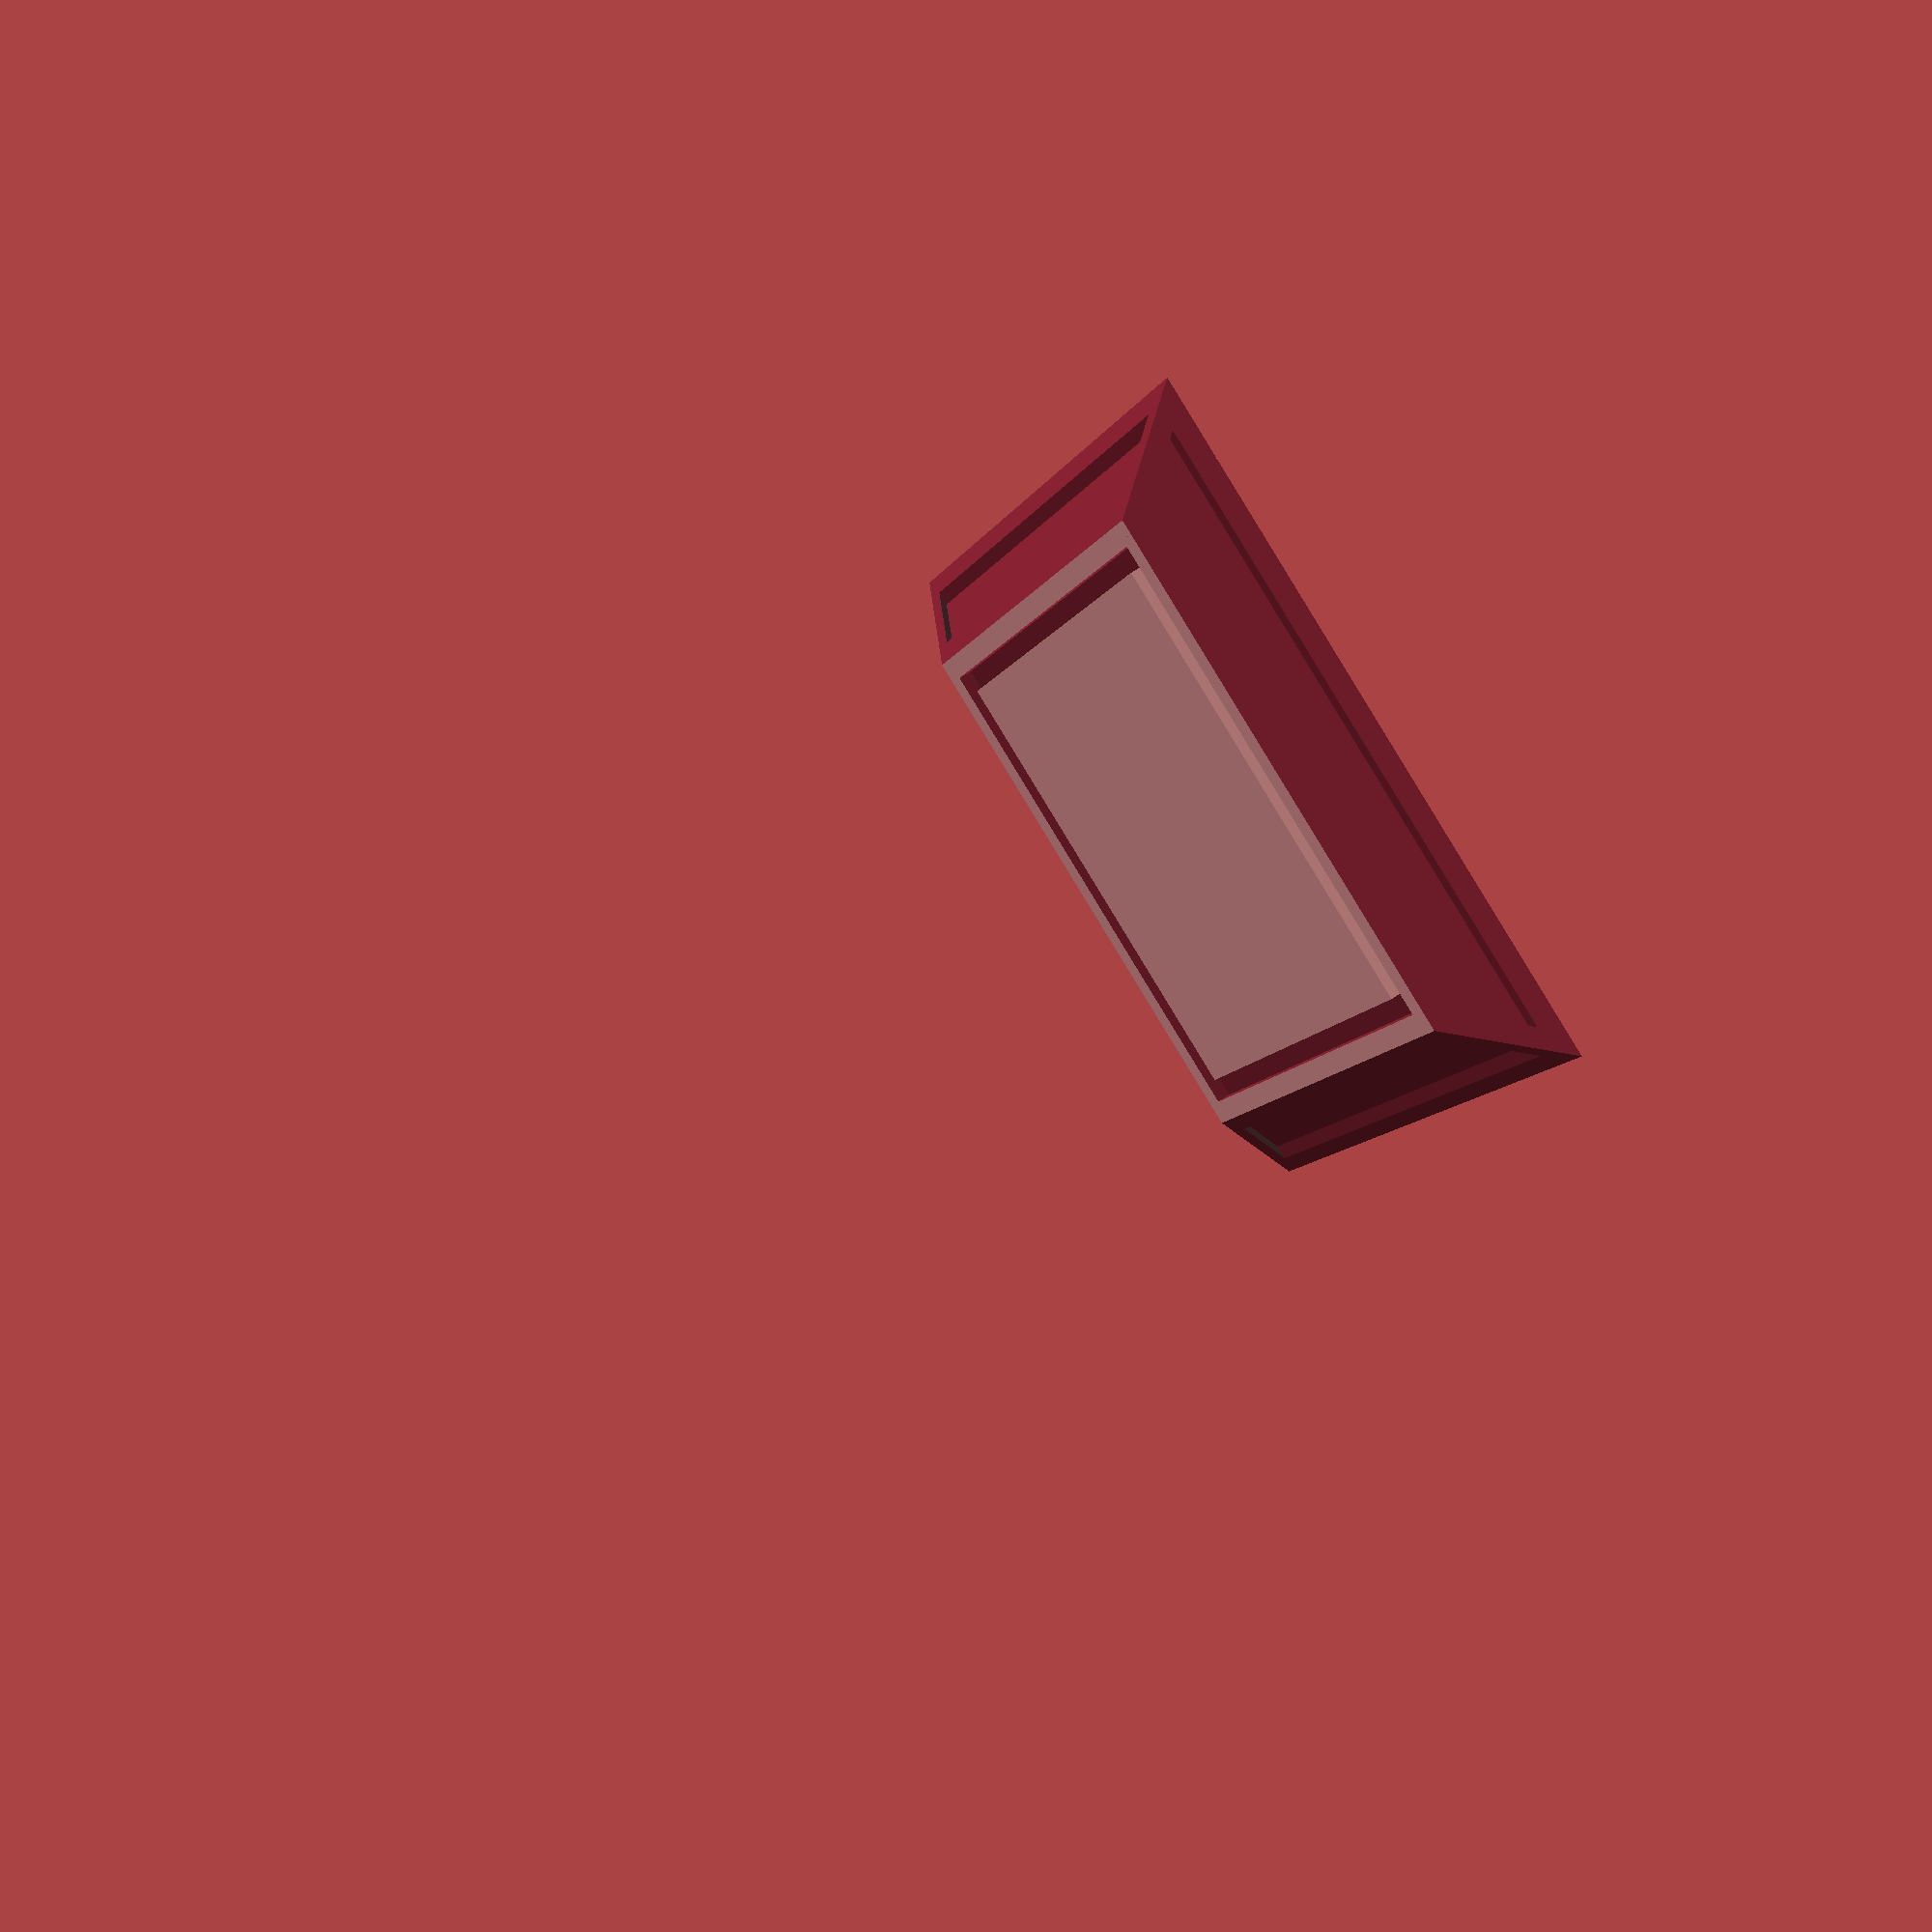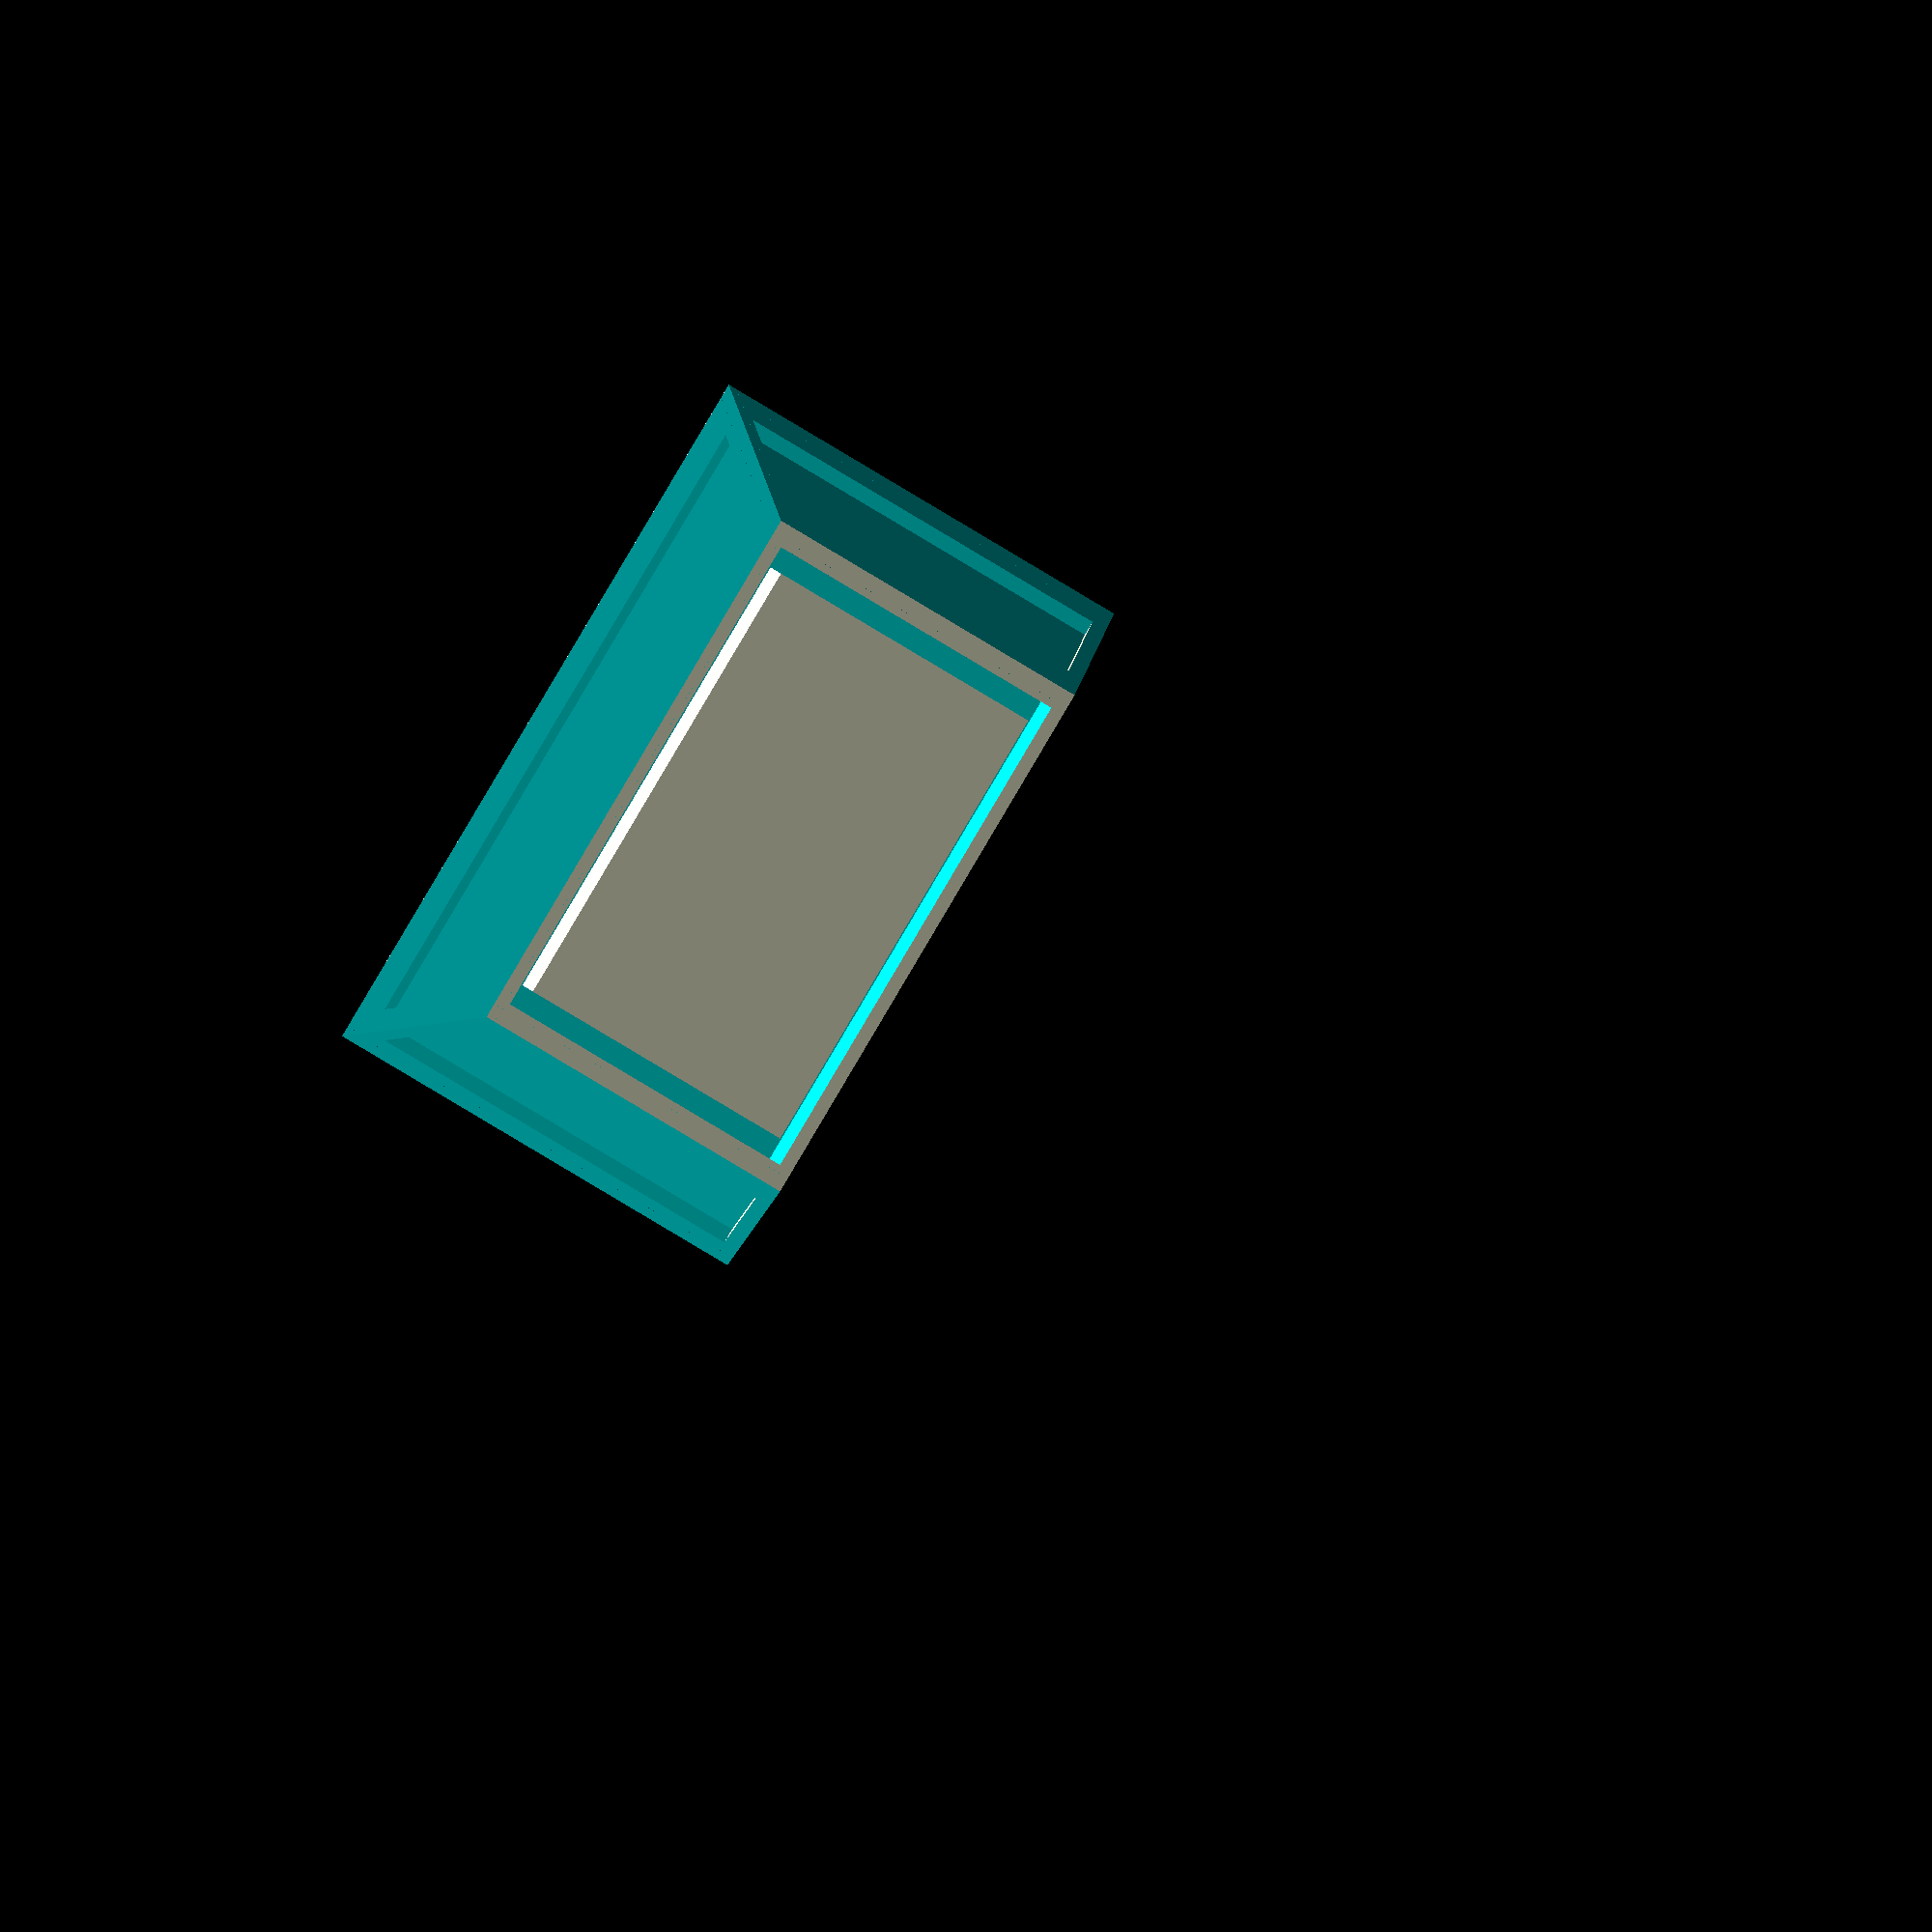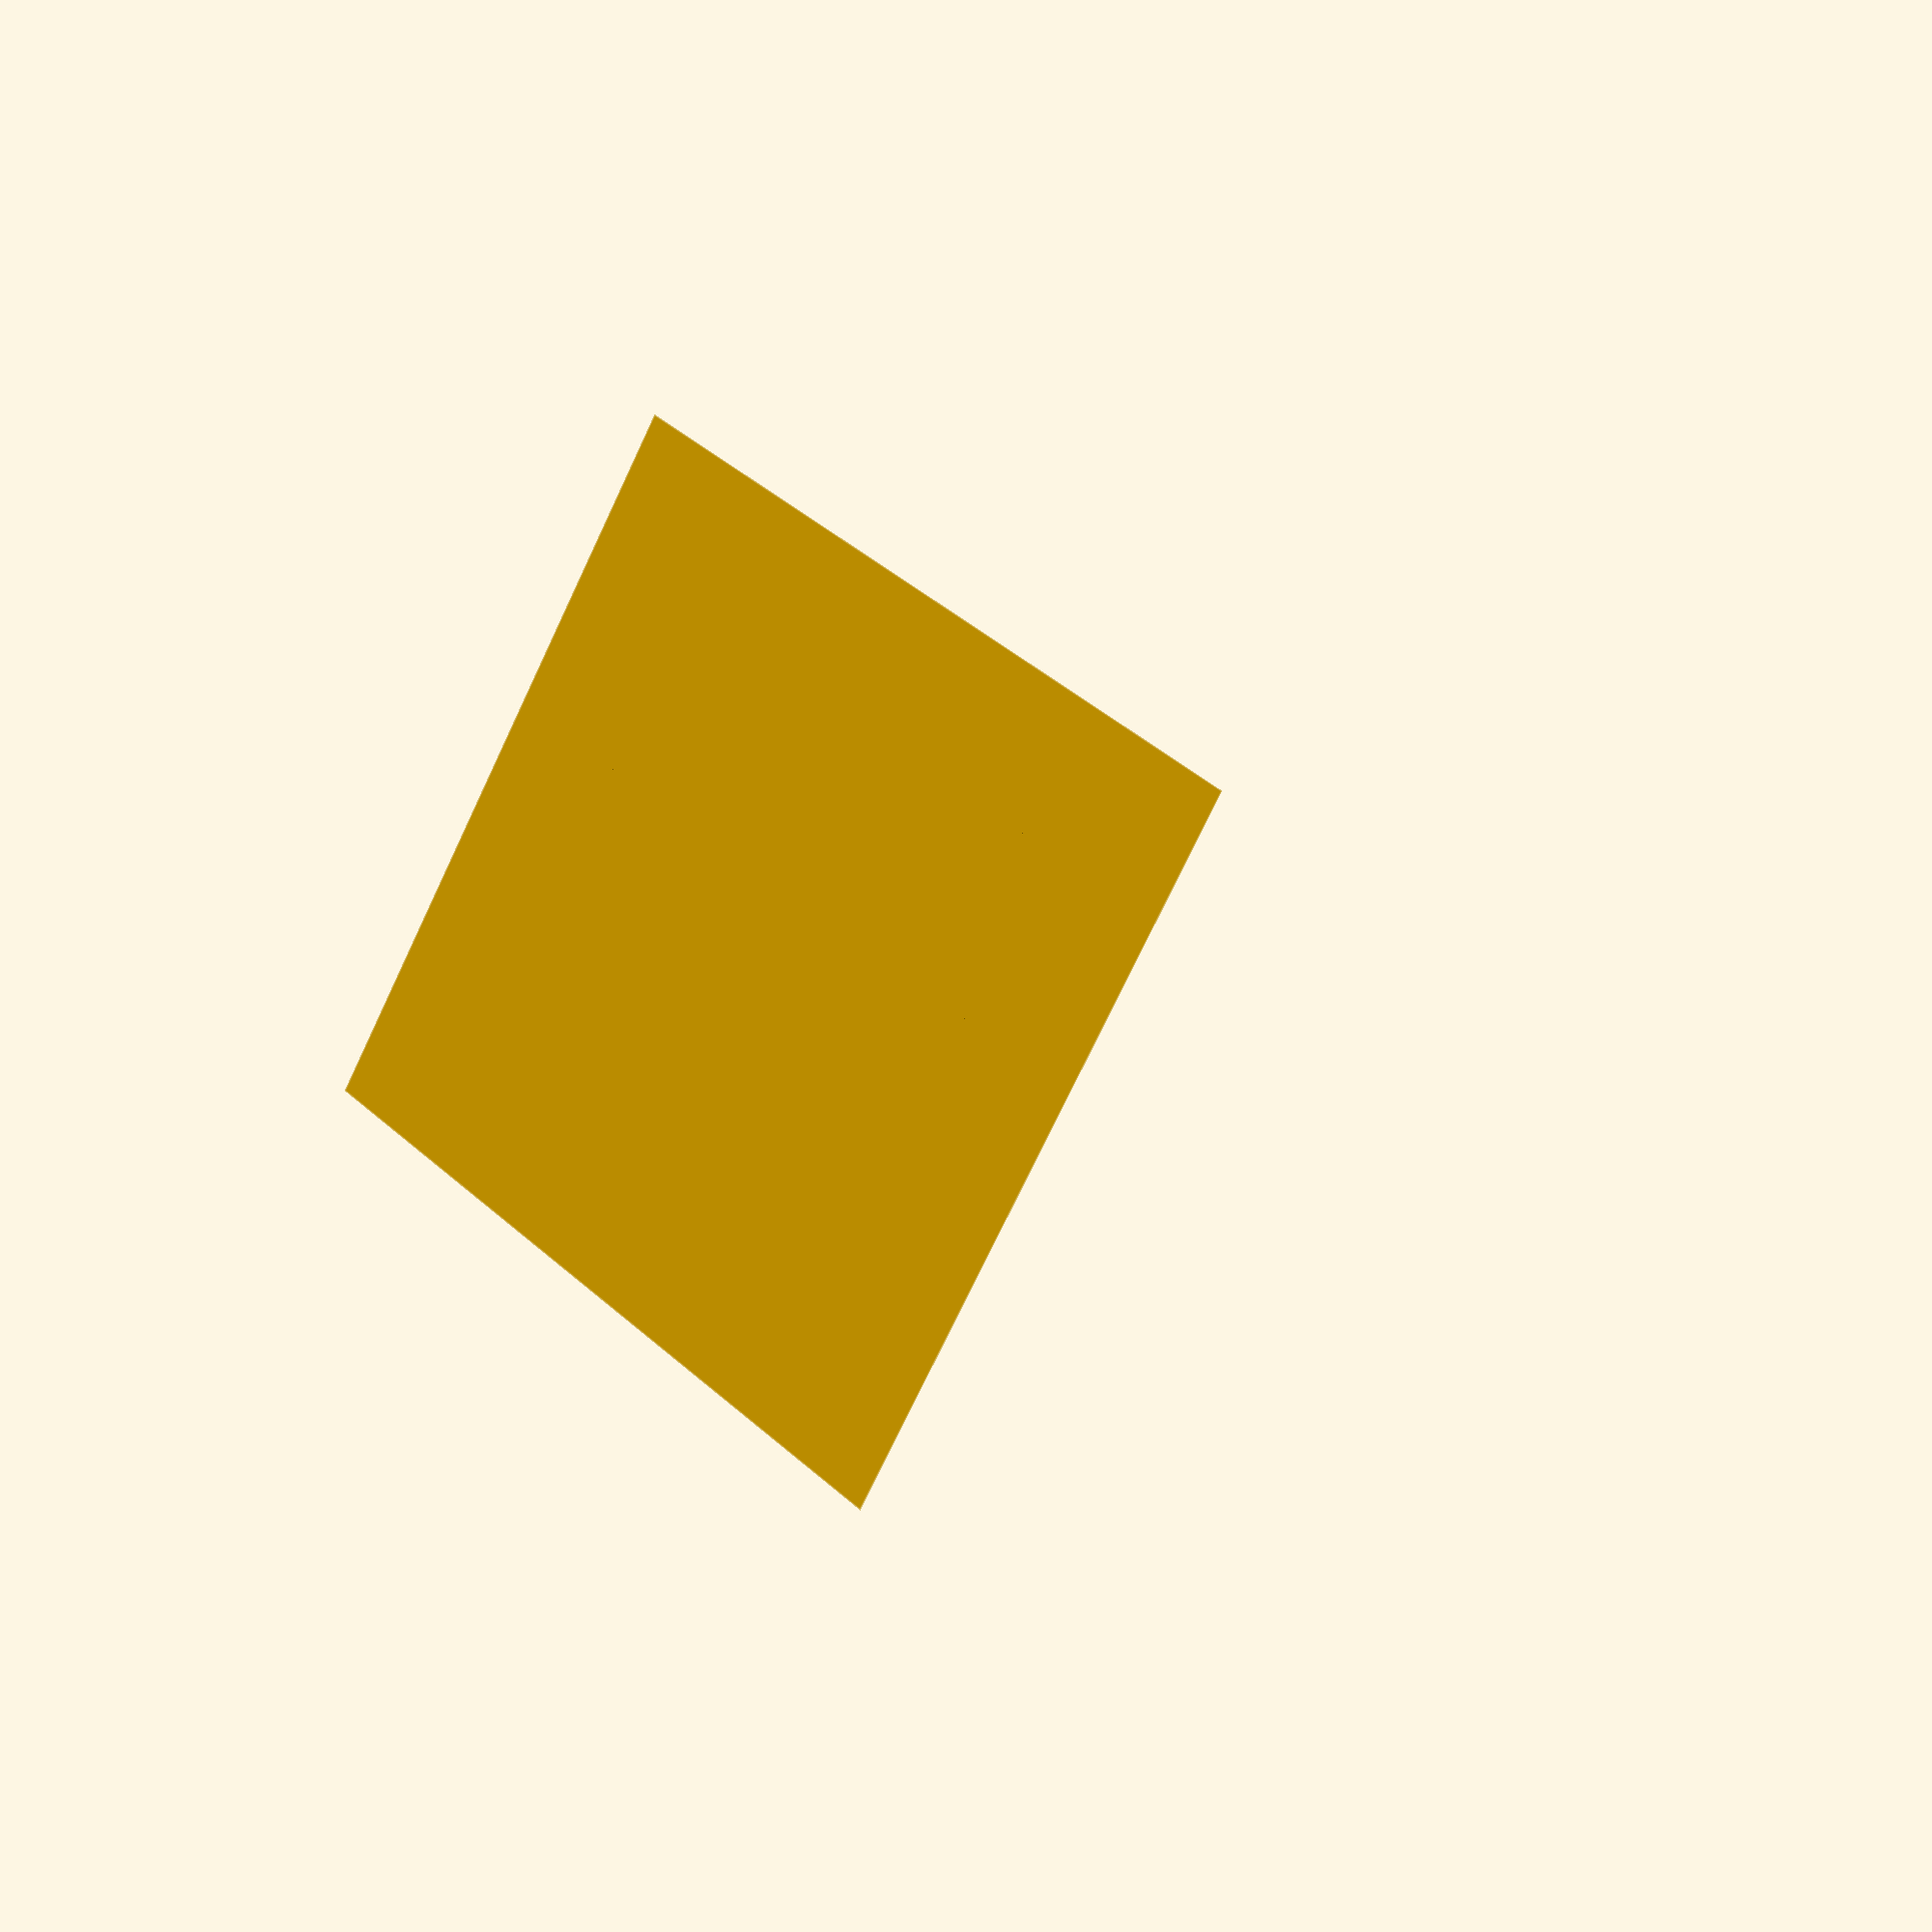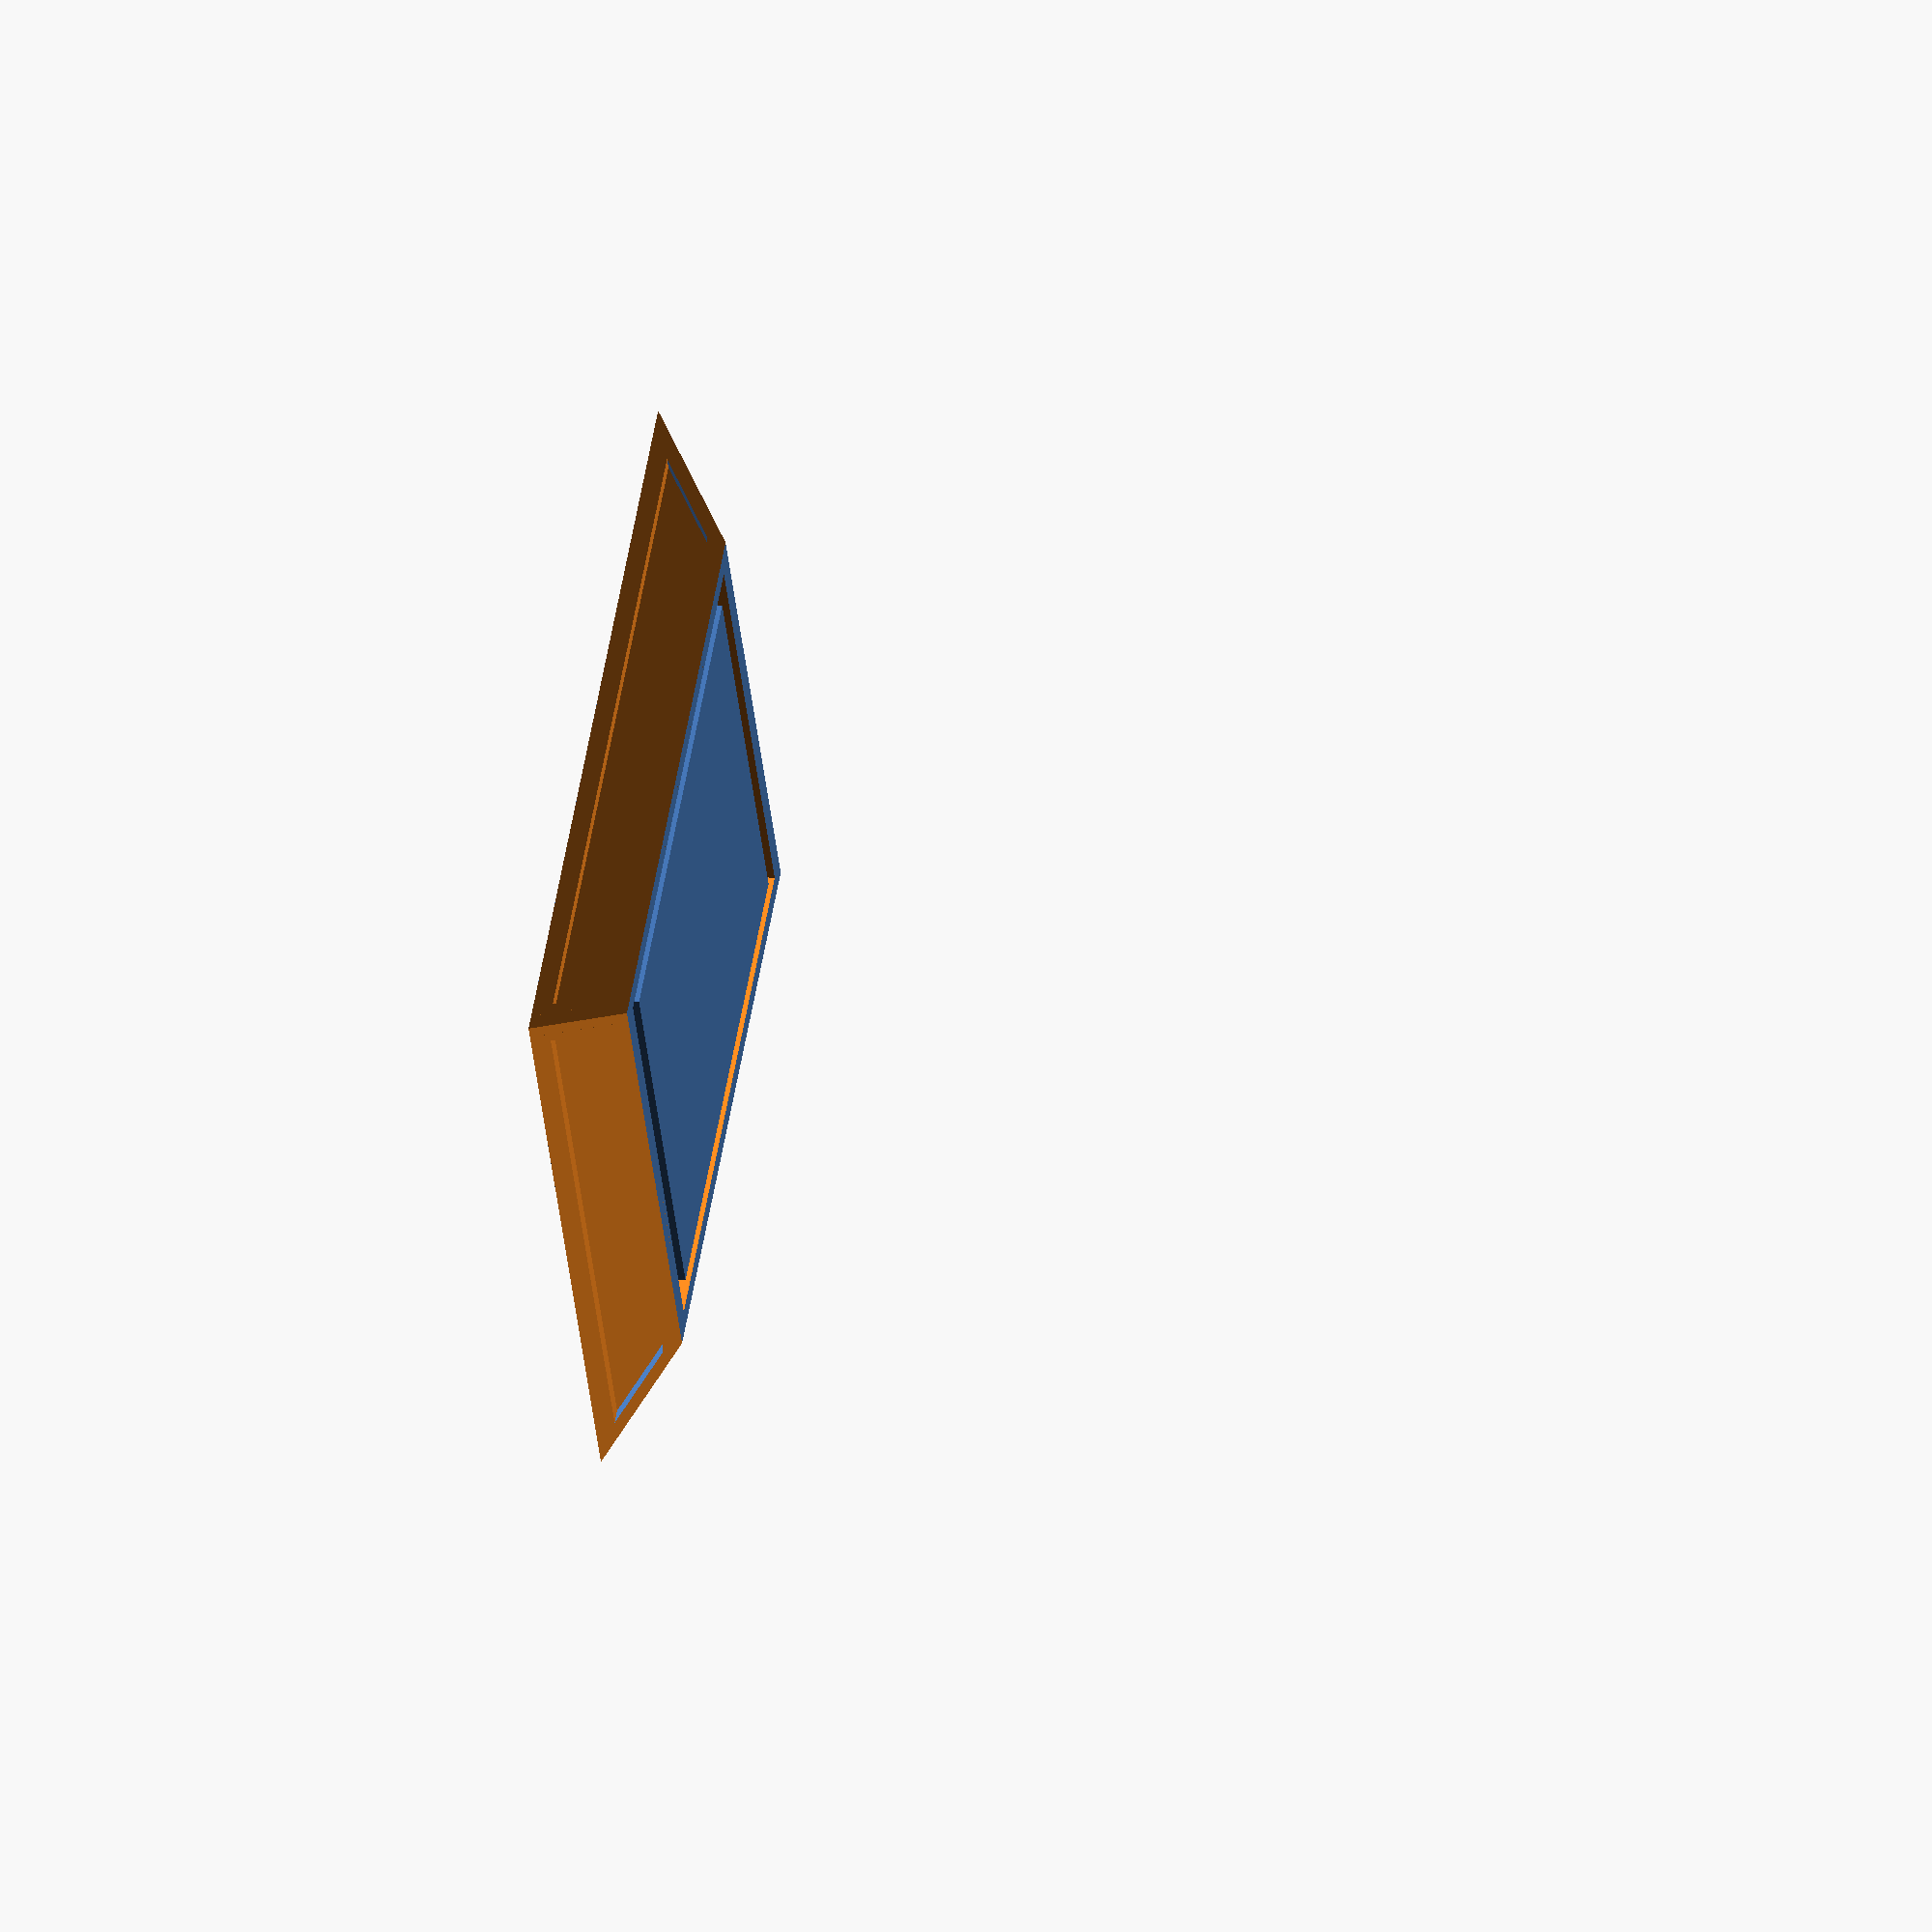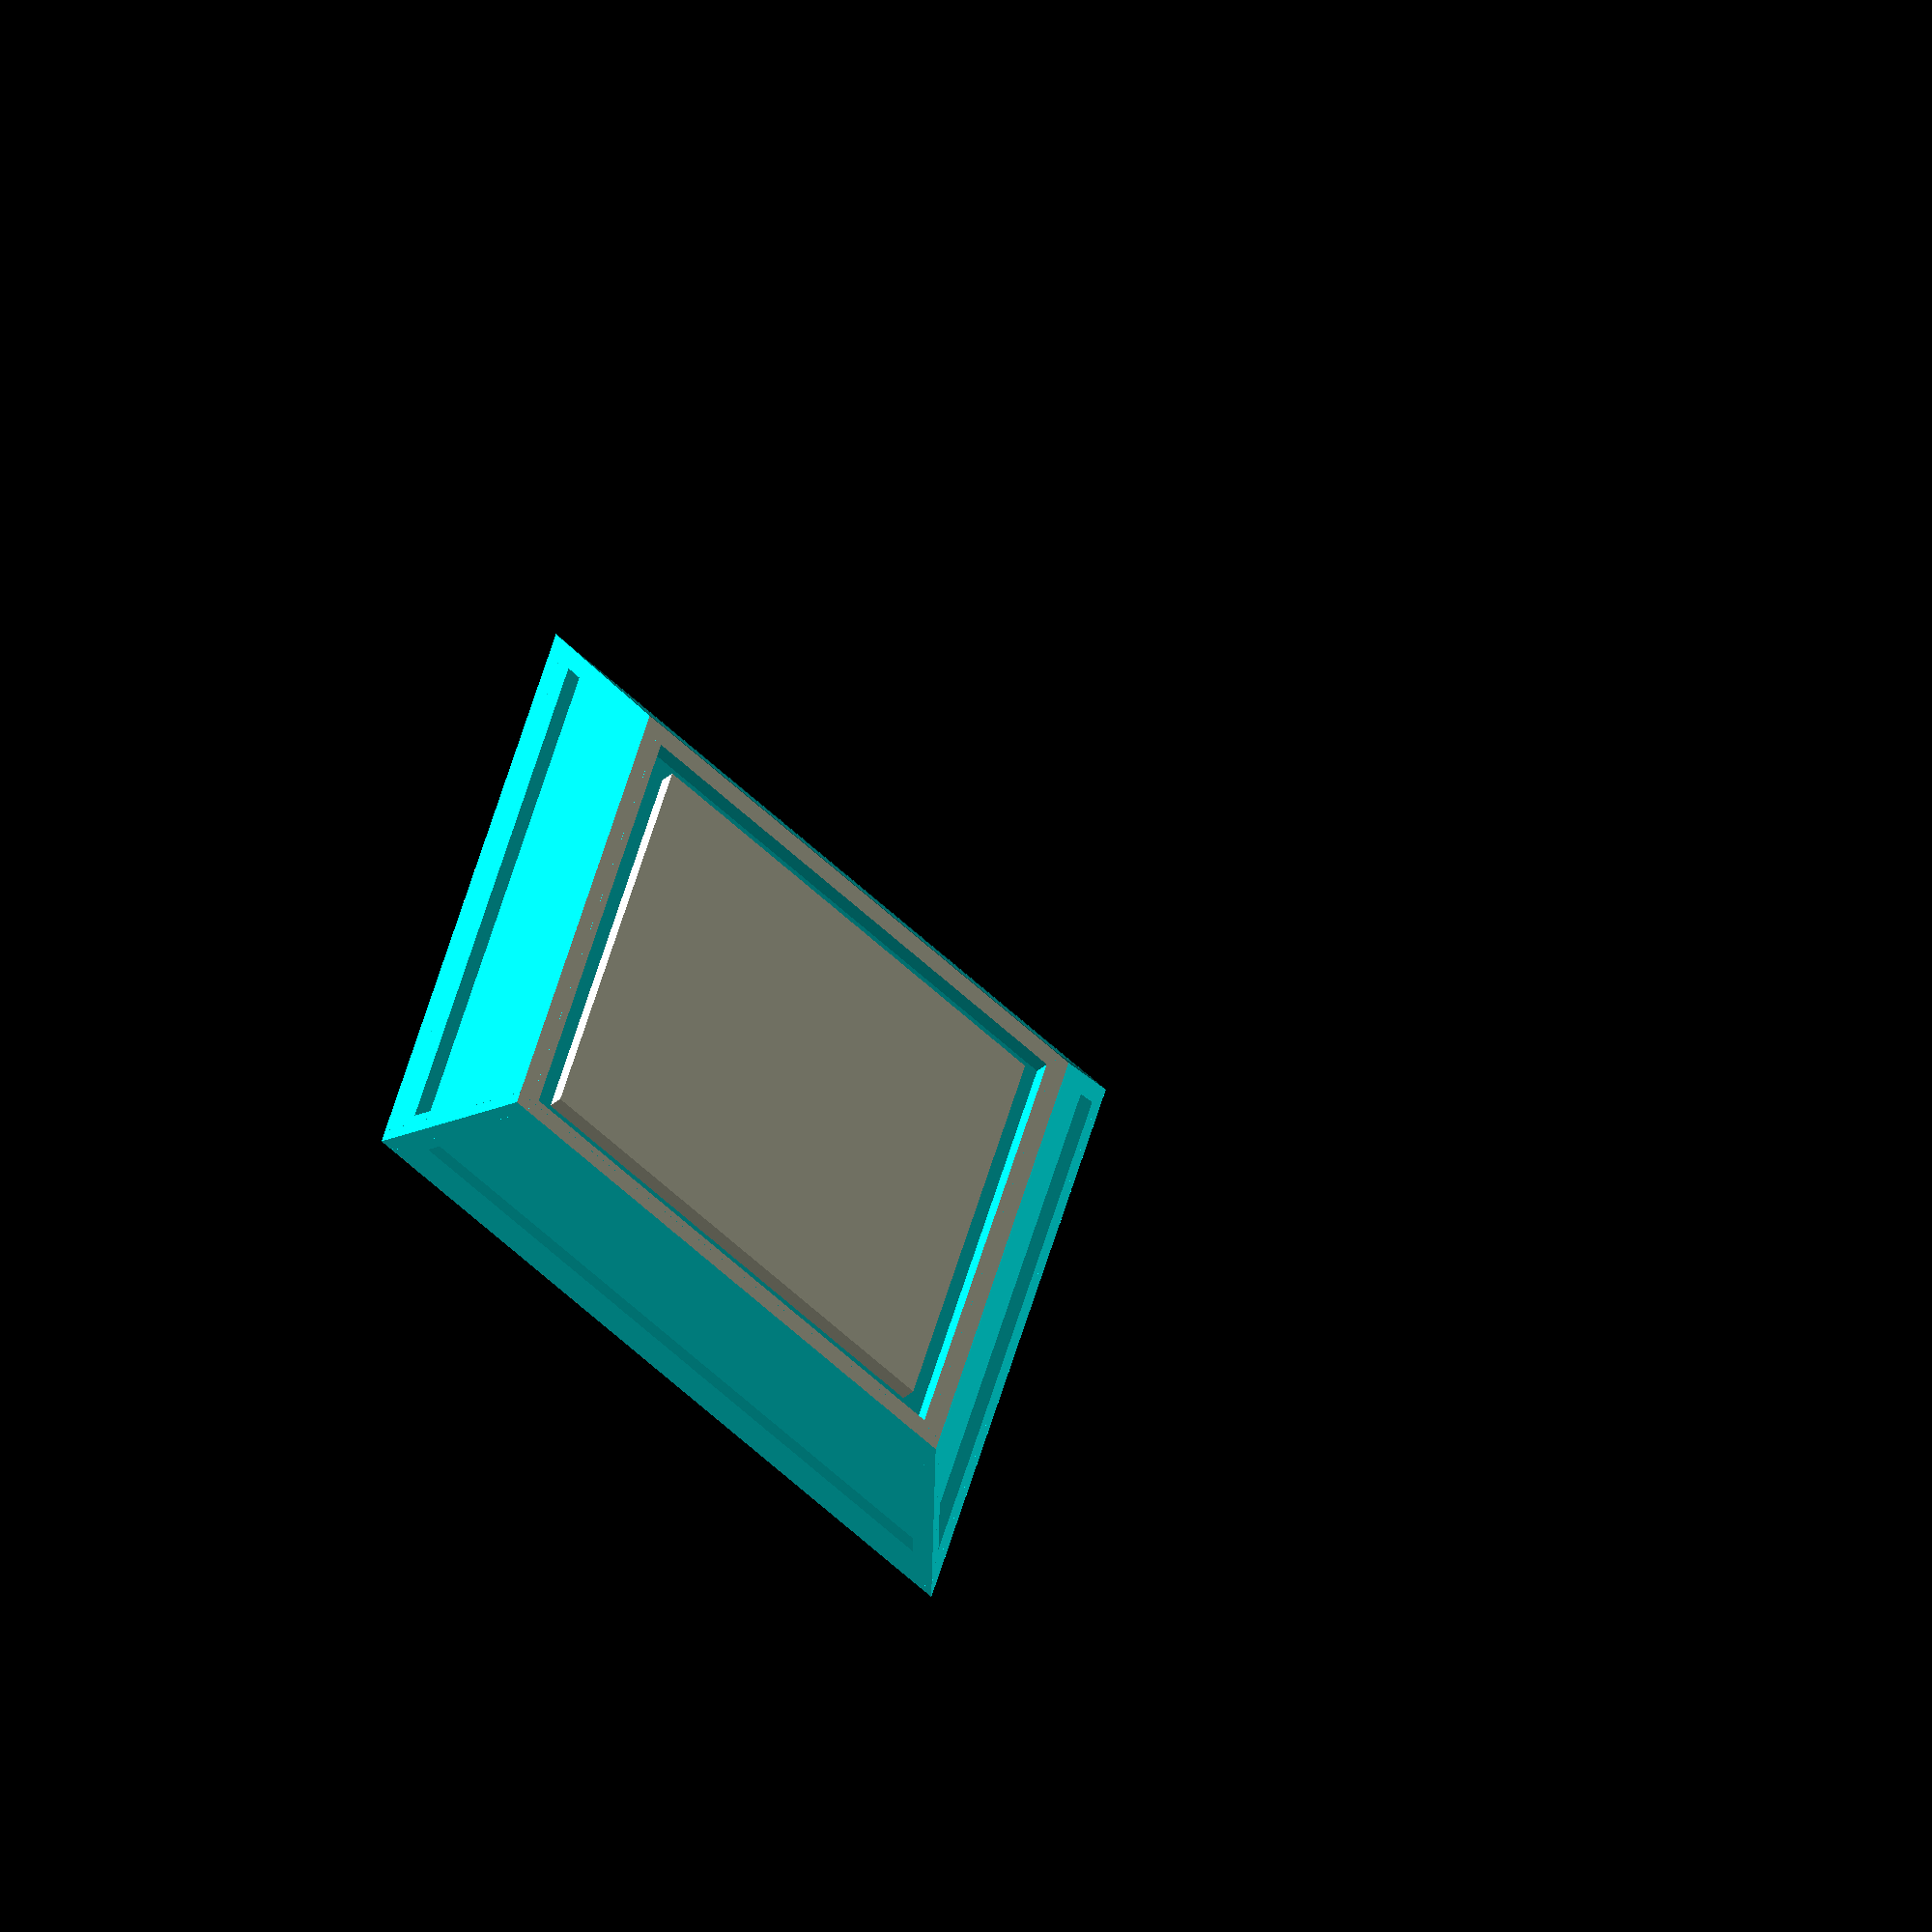
<openscad>
lenght = 5; 
width = 5;
height = 0.5;

//The angle of the side
degree = 50; // [1:89]

//The depth of the top cutout
depth = .1;
//The margin between the platform and the top cutout
margin = .15;
//The width of the top cutout
innerWidth = .15;
//The width of the side sticks
marginSide = .1;
//The depth of the side cutout
depthSide = .1;

/* [Hidden] */

offset = tan(degree)*height;


difference() {
   cube([lenght,width,height]);

rotate([-degree,0,0]) {
translate([-1,-1*height*width,0]) {
    
       cube([lenght+2,height*width,height*10]); 
    } 
}

rotate([0,degree,0]) {
translate([-1*lenght*height,-1,0]) {
    
       cube([lenght*height,width+2,height*10]); 
    } 
}

translate([0,width,0]){
    rotate([degree,0,0]) {
    translate([-1,0,0]) {
        
           cube([lenght+2,height*width,height*10]); 
        } 
    }
}

translate([lenght,0,0]) {
    rotate([0,-degree,0]) {
    translate([0,-1,0]) {
        
           cube([lenght*height,width+2,height*10]); 
        } 
    }
}

difference() {
translate([offset+margin,offset+margin,height-depth]) {
cube([lenght - 2*offset - margin*2, width-2*offset - margin*2, height]);
}

translate([offset+margin+innerWidth,offset+margin+innerWidth,height-depth-1]) {
cube([lenght - 2*offset - margin*2-2*innerWidth, width-2*offset - margin*2-2*innerWidth, height+2]);
}


}

//FRONT
intersection() {
difference() {
translate([0,0,marginSide]) {
cube([lenght, width, height-2*marginSide]); 
}
translate([marginSide+marginSide*sin(degree),0,0]) {
rotate([0,degree,0]) {
translate([-1*lenght*height,-1,0]) {
    
       cube([lenght*height,width+2,height*10]); 
    } 
}
}
translate([-1*(marginSide+marginSide*sin(degree)),0,0]) {
translate([lenght,0,0]) {
    rotate([0,-degree,0]) {
    translate([0,-1,0]) {
        
           cube([lenght*height,width+2,height*10]); 
        } 
    }
}
}
}

translate([0,depthSide,0]) {
rotate([-degree,0,0]) {
translate([-1,-1*height*width,0]) {
    
       cube([lenght+2,height*width,height*10]); 
    } 
}
}
}


//BACK
intersection() {
    difference() {
translate([0,0,marginSide]) {
cube([lenght, width, height-2*marginSide]); 
}
translate([marginSide+marginSide*sin(degree),0,0]) {
rotate([0,degree,0]) {
translate([-1*lenght*height,-1,0]) {
    
       cube([lenght*height,width+2,height*10]); 
    } 
}
}
translate([-1*(marginSide+marginSide*sin(degree)),0,0]) {
translate([lenght,0,0]) {
    rotate([0,-degree,0]) {
    translate([0,-1,0]) {
        
           cube([lenght*height,width+2,height*10]); 
        } 
    }
}
}
}
translate([0,-depthSide,0]) {
translate([0,width,0]){
    rotate([degree,0,0]) {
    translate([-1,0,0]) {
        
           cube([lenght+2,height*width,height*10]); 
        } 
    }
}
}

}



//LEFT
intersection() {
difference() {
translate([0,0,marginSide]) {
cube([lenght, width, height-2*marginSide]); 
}

translate([0,-1*(marginSide+marginSide*sin(degree)),0]) {
translate([0,width,0]){
    rotate([degree,0,0]) {
    translate([-1,0,0]) {
        
           cube([lenght+2,height*width,height*10]); 
        } 
    }
}
}
translate([0,marginSide+marginSide*sin(degree),0]) {
rotate([-degree,0,0]) {
translate([-1,-1*height*width,0]) {
    
       cube([lenght+2,height*width,height*10]); 
    } 
}
}
}
translate([depthSide,0,0]) {
rotate([0,degree,0]) {
translate([-1*lenght*height,-1,0]) {
    
       cube([lenght*height,width+2,height*10]); 
    } 
}
}
}
//RIGHT
intersection() {
difference() {
translate([0,0,marginSide]) {
cube([lenght, width, height-2*marginSide]); 
}

translate([0,-1*(marginSide+marginSide*sin(degree)),0]) {
translate([0,width,0]){
    rotate([degree,0,0]) {
    translate([-1,0,0]) {
        
           cube([lenght+2,height*width,height*10]); 
        } 
    }
}
}
translate([0,marginSide+marginSide*sin(degree),0]) {
rotate([-degree,0,0]) {
translate([-1,-1*height*width,0]) {
    
       cube([lenght+2,height*width,height*10]); 
    } 
}
}
}
translate([lenght-depthSide,0,0]) {
    rotate([0,-degree,0]) {
    translate([0,-1,0]) {
        
           cube([lenght*height,width+2,height*10]); 
        } 
    }
}
}
}

</openscad>
<views>
elev=306.2 azim=30.4 roll=52.8 proj=p view=wireframe
elev=325.2 azim=225.1 roll=316.1 proj=o view=solid
elev=183.0 azim=328.4 roll=324.6 proj=p view=edges
elev=333.8 azim=150.8 roll=281.3 proj=o view=solid
elev=214.9 azim=197.6 roll=220.4 proj=o view=solid
</views>
